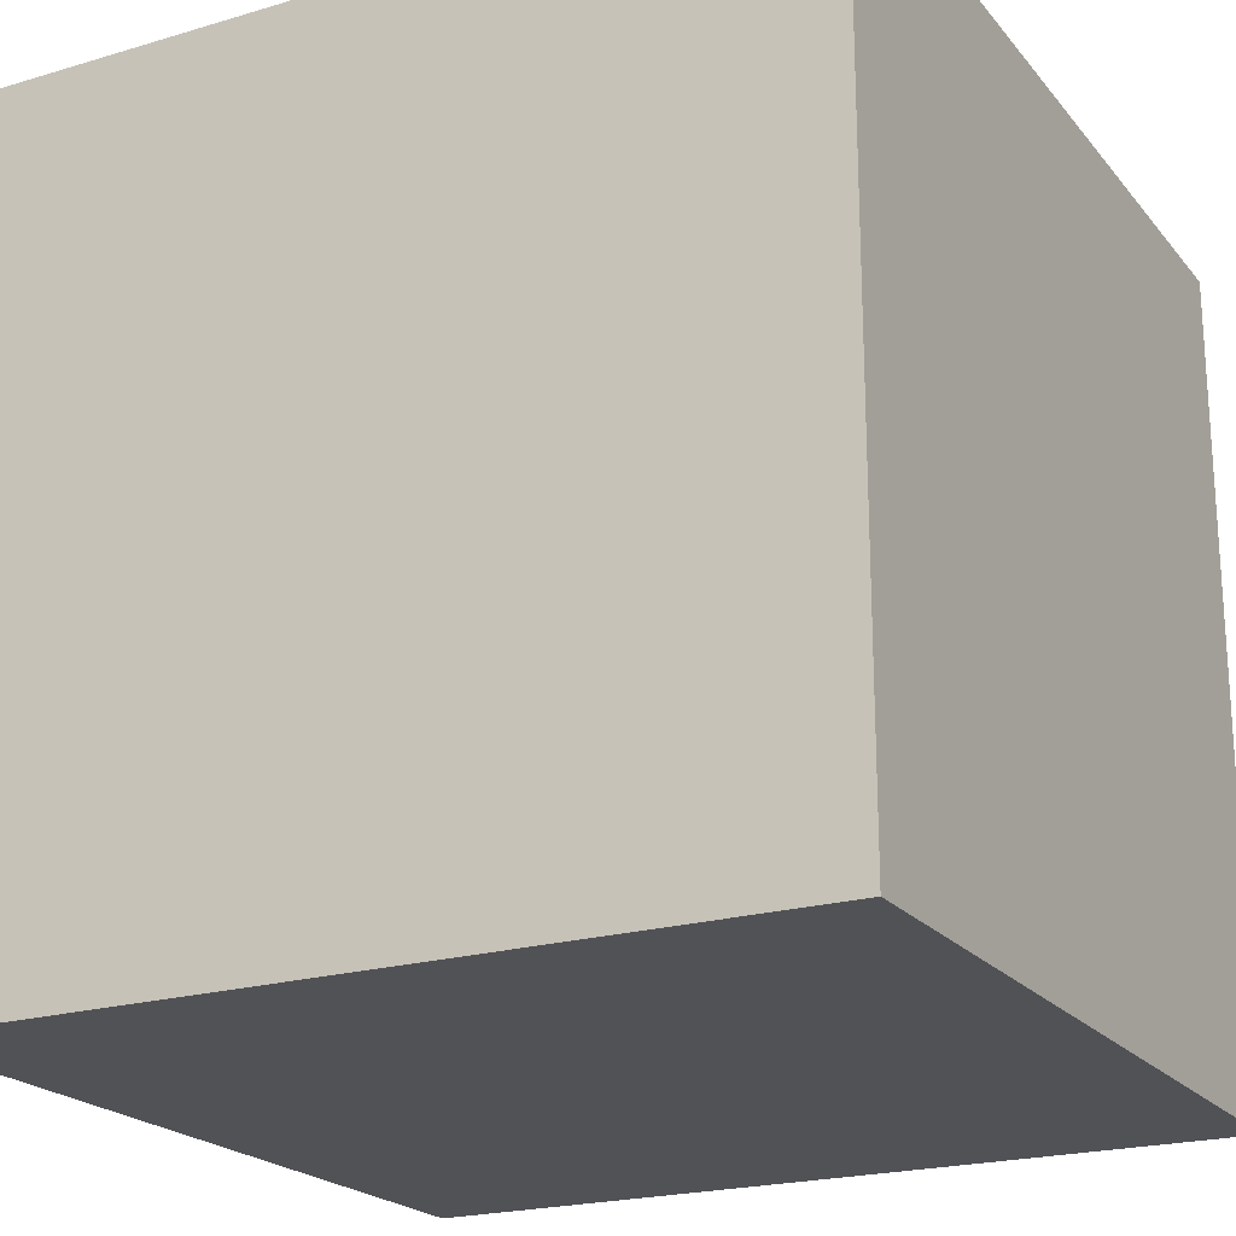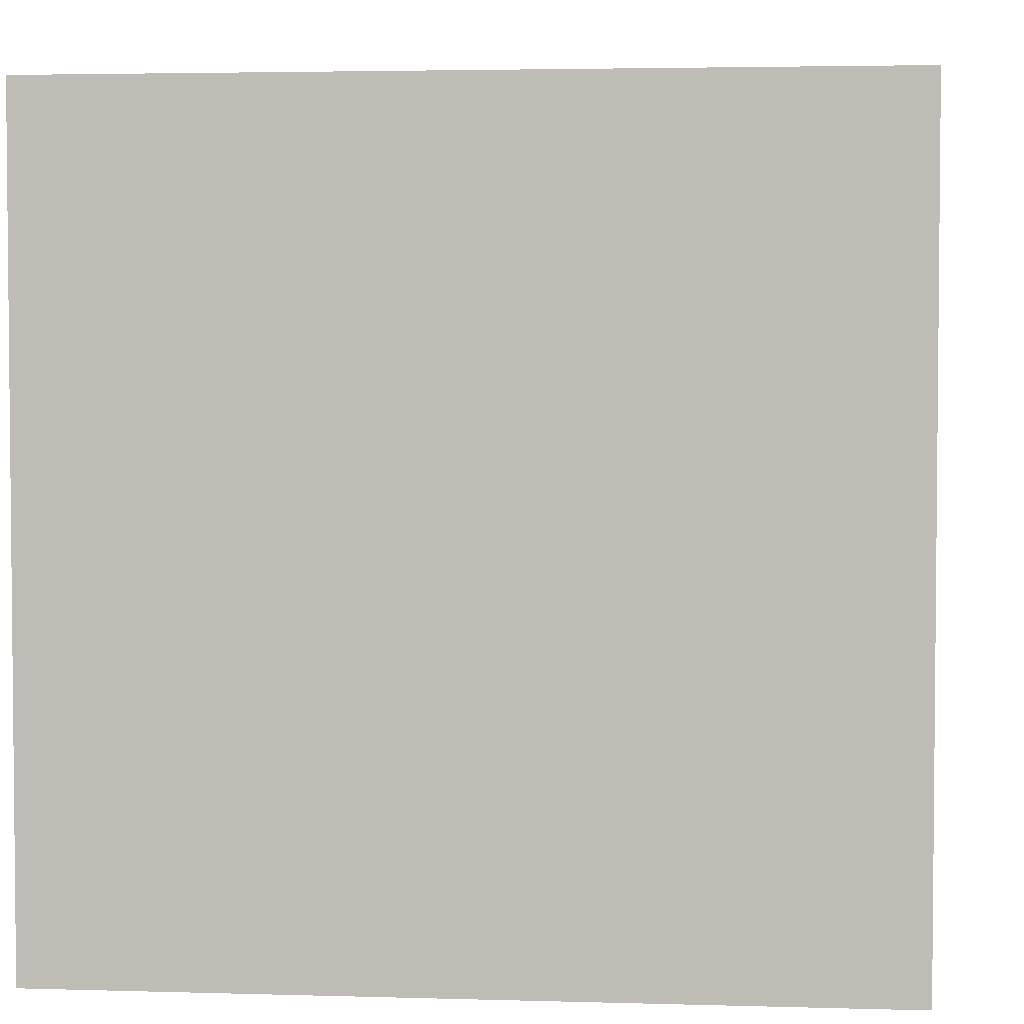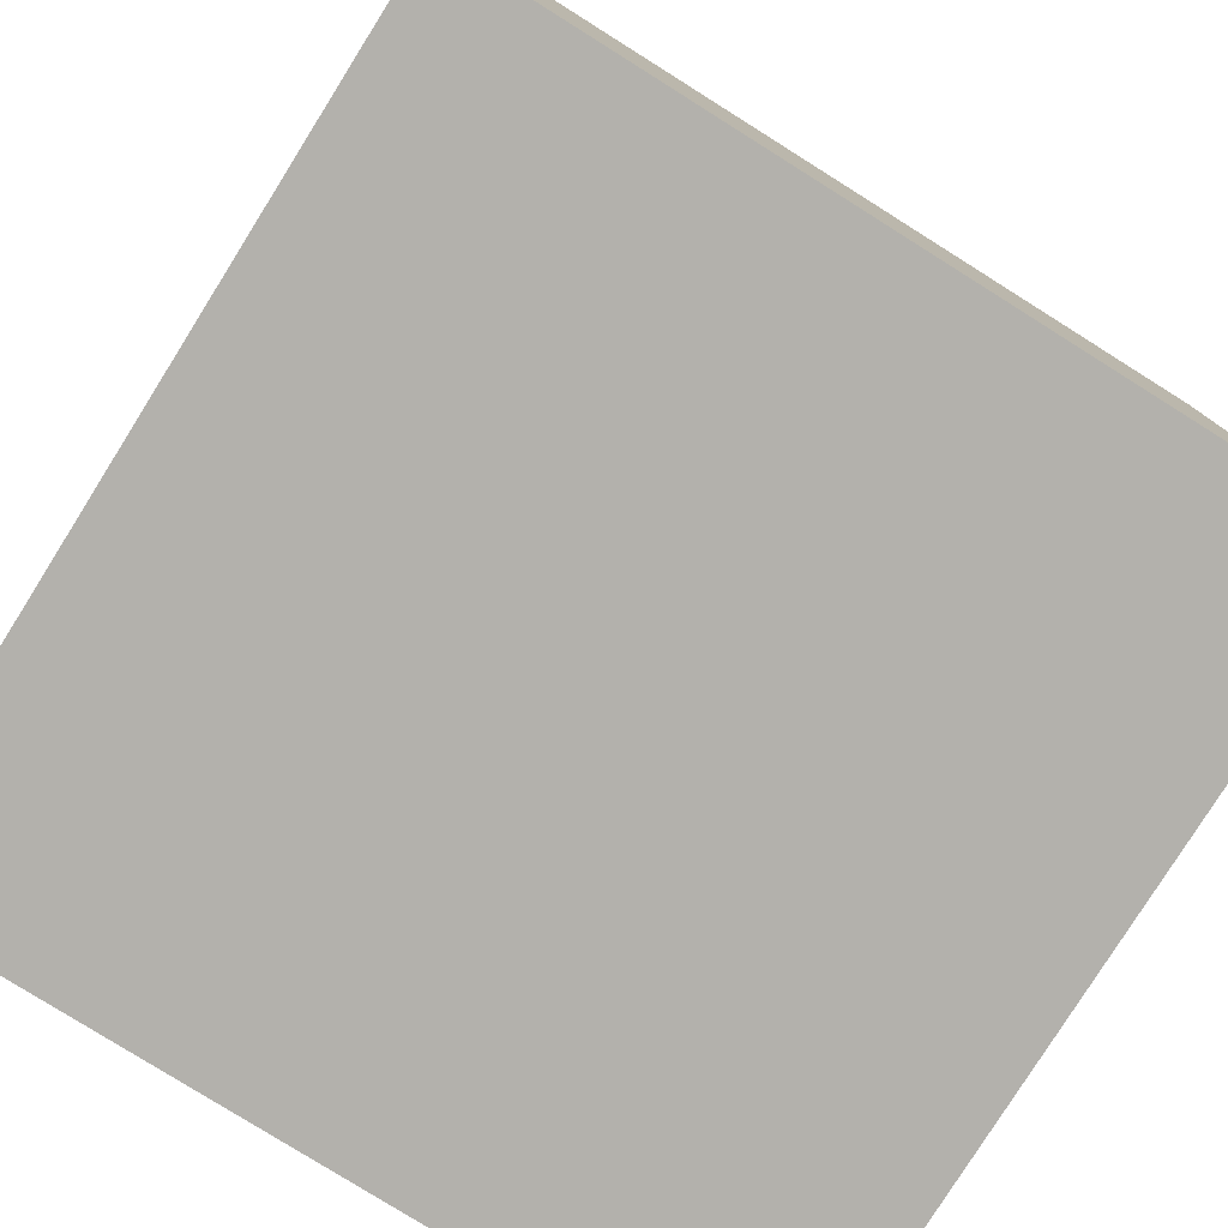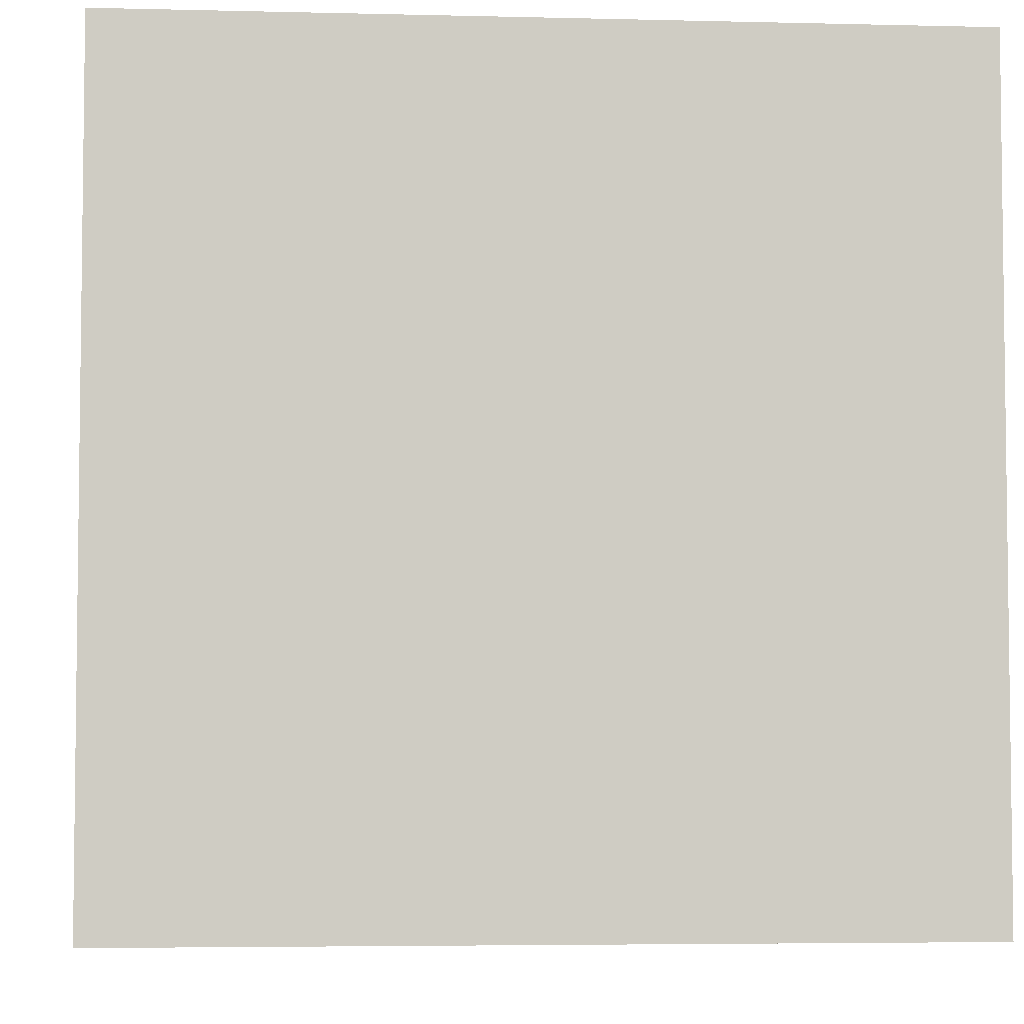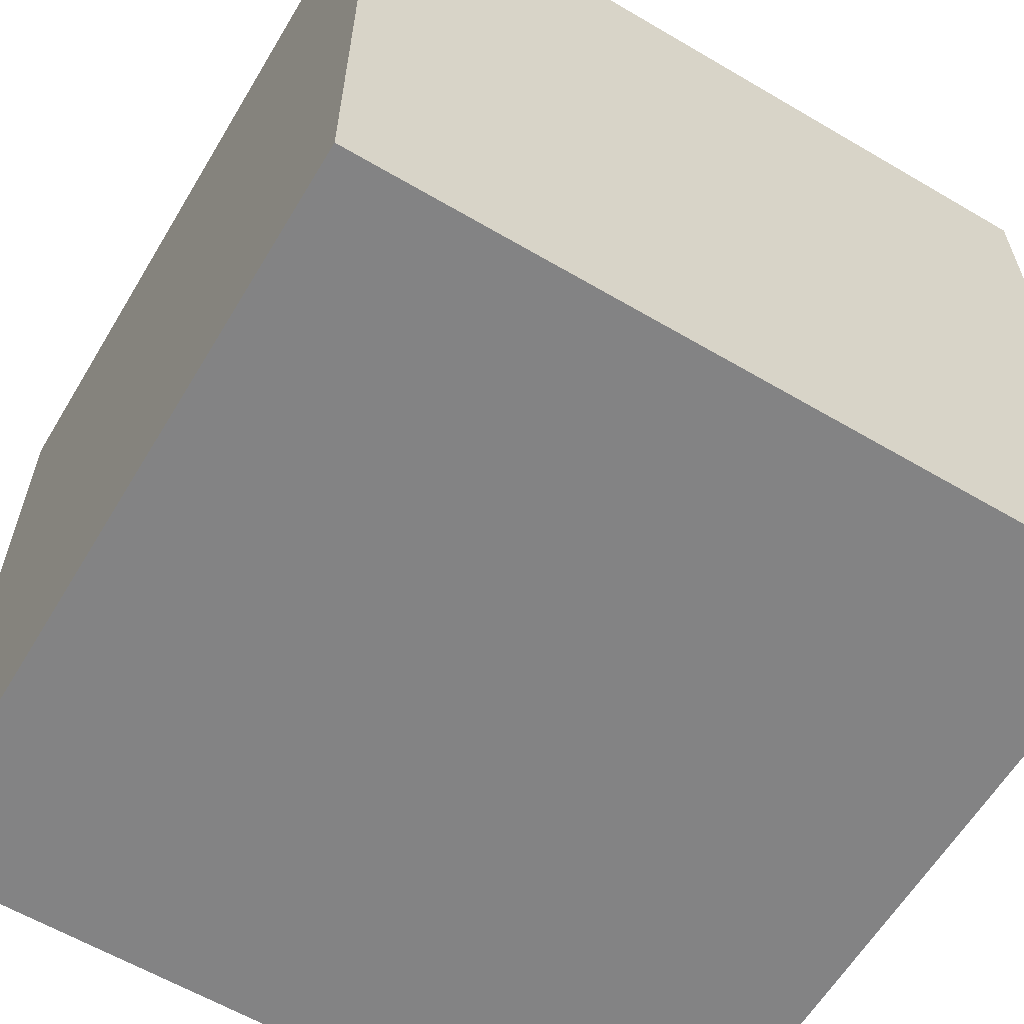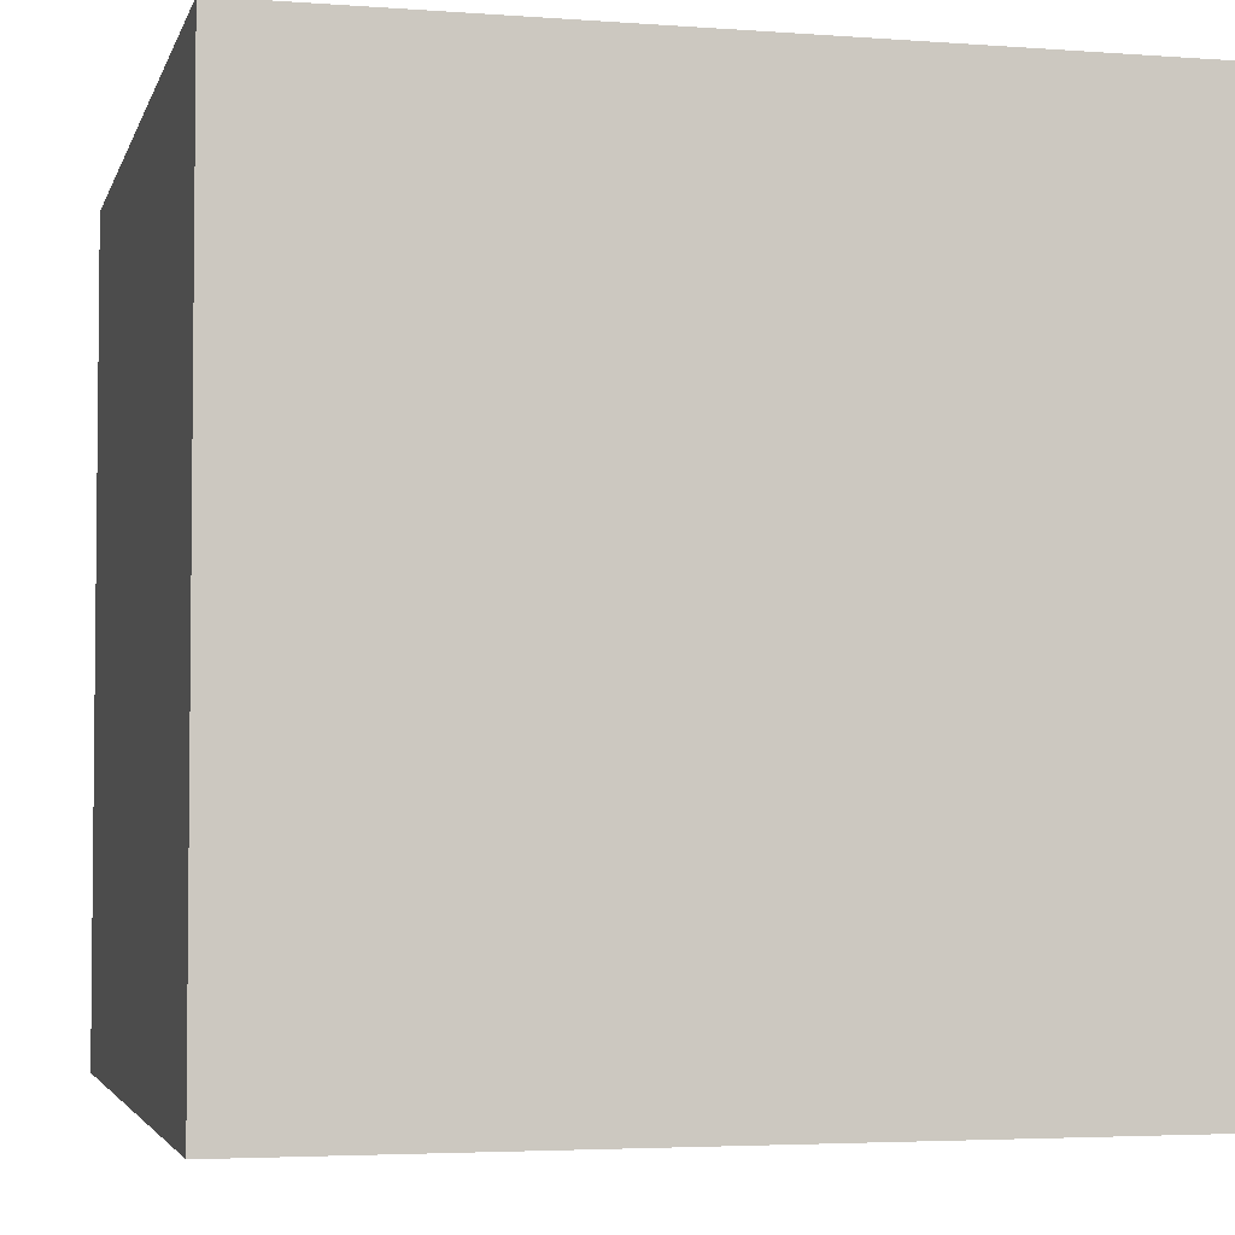
<metadata>
{"format":"obj","ext":"obj","renderer":"f3d","projection":"perspective","resolution":1024,"background":"white","views":[{"elev":-21.3,"azim":-62.1,"up":"+Y"},{"elev":3.4,"azim":95.7,"up":"+Z"},{"elev":-79.1,"azim":-122.1,"up":"+Z"},{"elev":-4.6,"azim":-4.6,"up":"+Y"},{"elev":-61.1,"azim":59.1,"up":"+Z"},{"elev":-3.8,"azim":-103.9,"up":"+Z"}]}
</metadata>
<code>
o Cube
v 1 -1 -1.409
v 1 -1 0.5905
v -1 -1 0.5905
v -1 -1 -1.409
v 1 1 -1.409
v 1 1 0.5905
v -1 1 0.5905
v -1 1 -1.409
f 1 2 3 4
f 5 8 7 6
f 1 5 6 2
f 2 6 7 3
f 3 7 8 4
f 5 1 4 8

</code>
